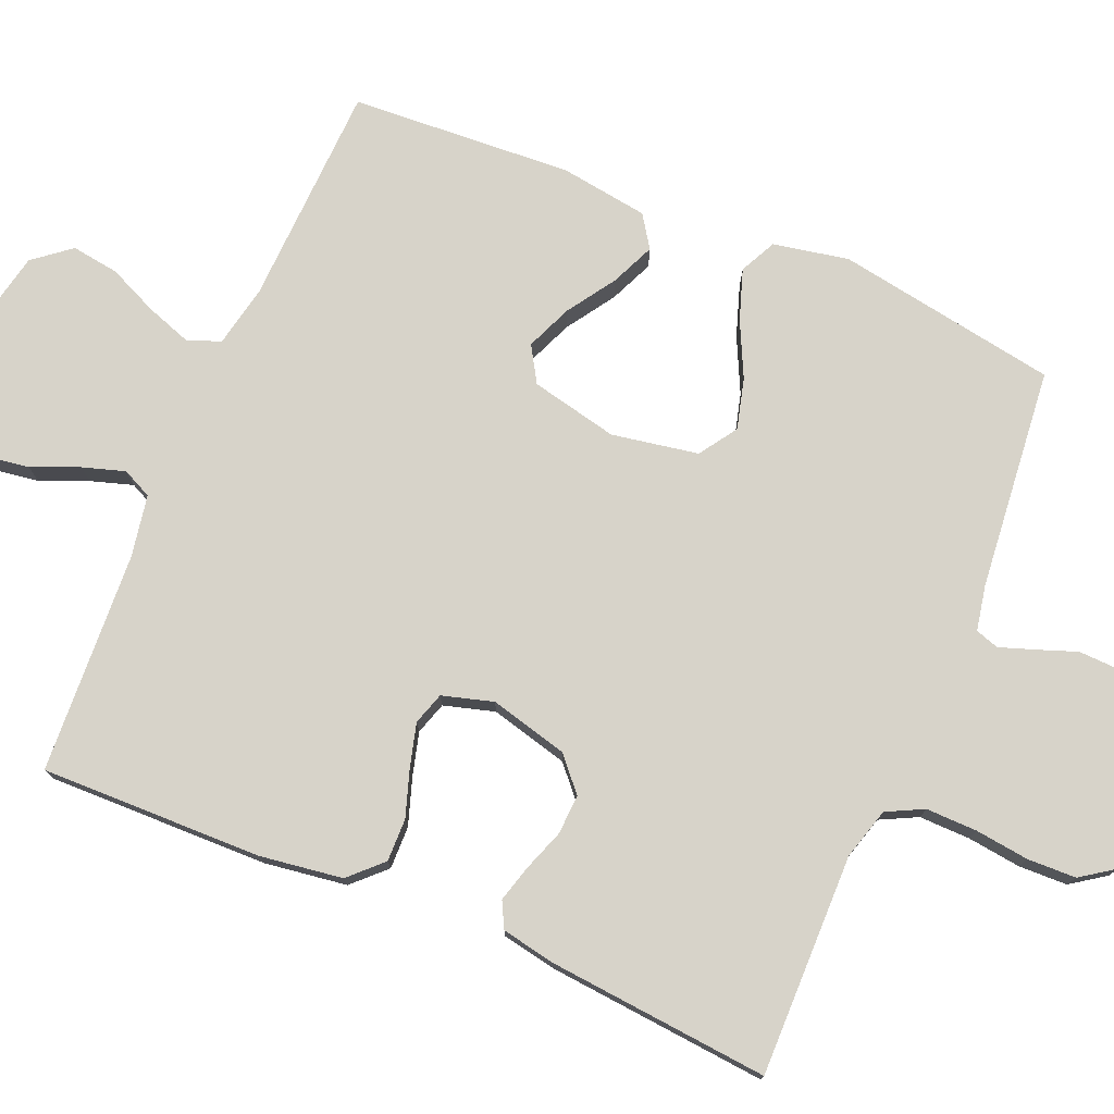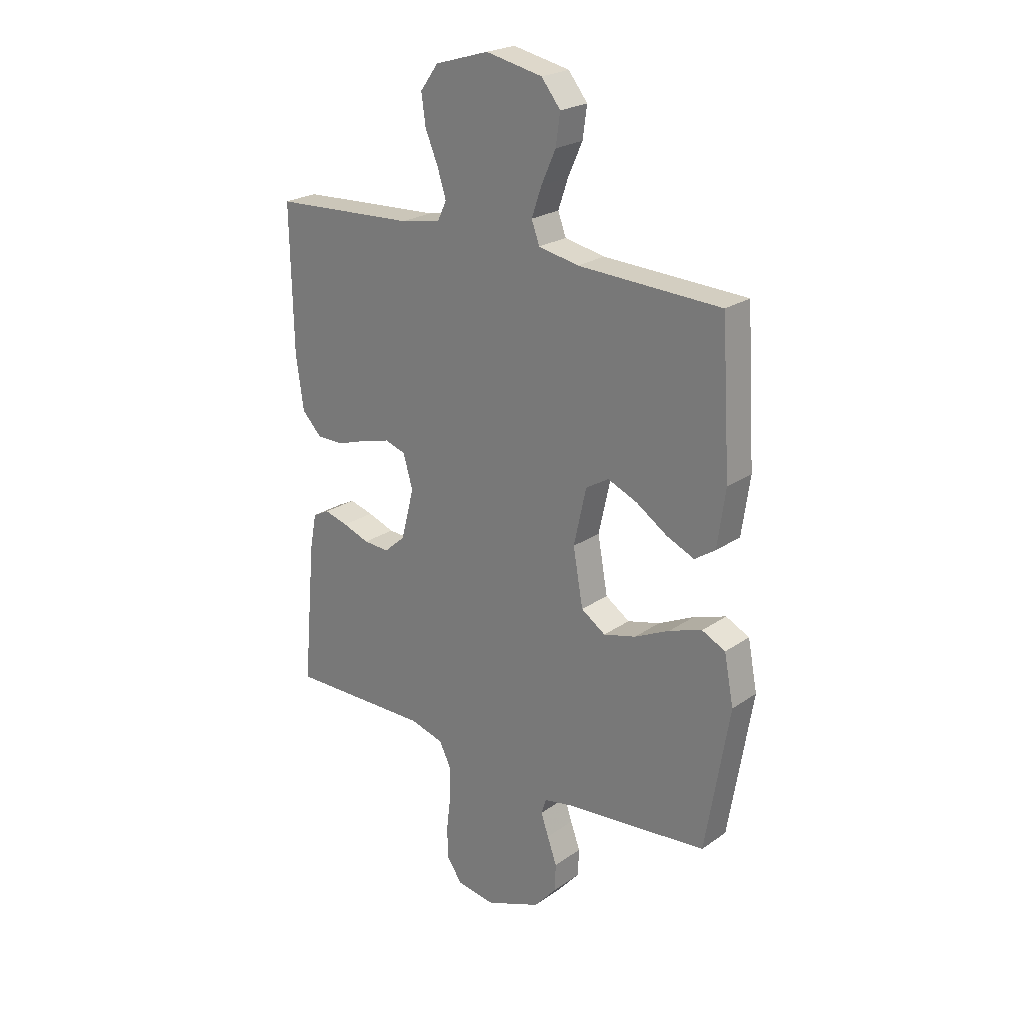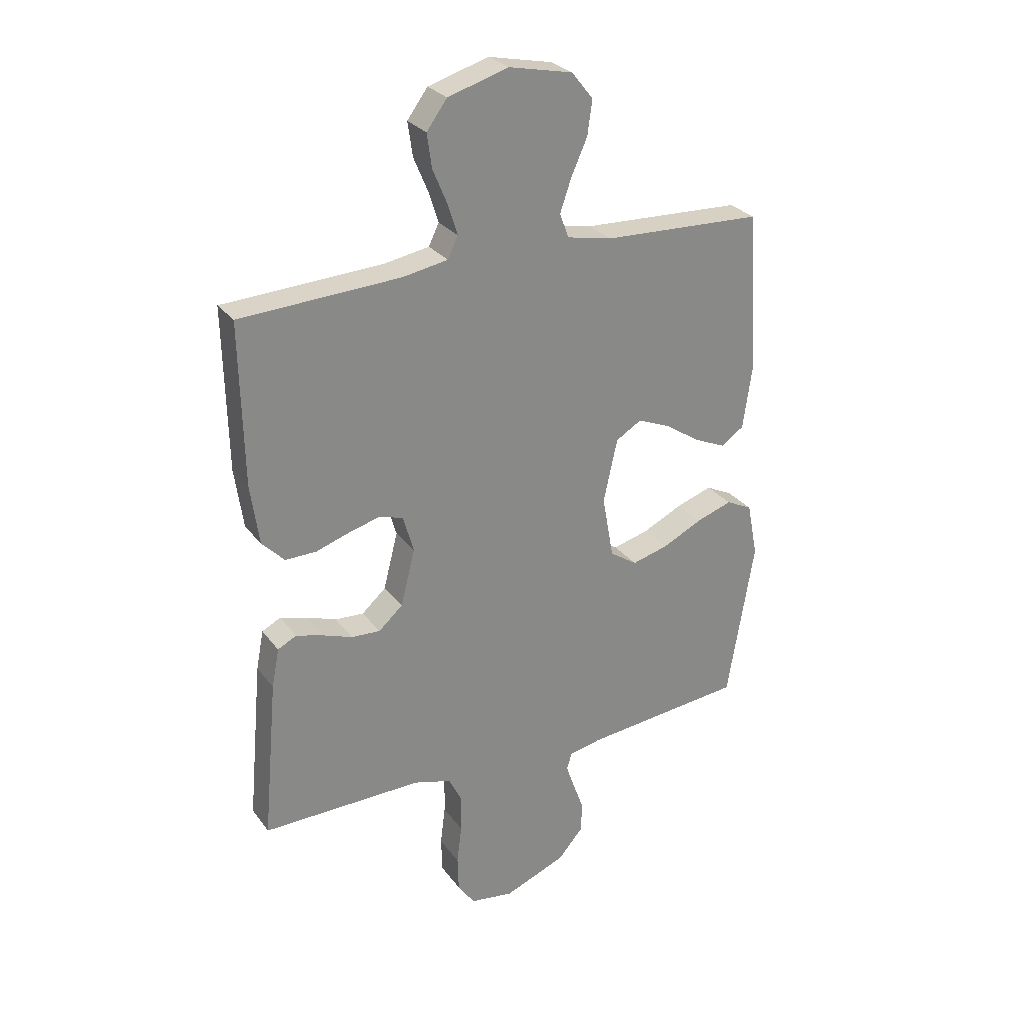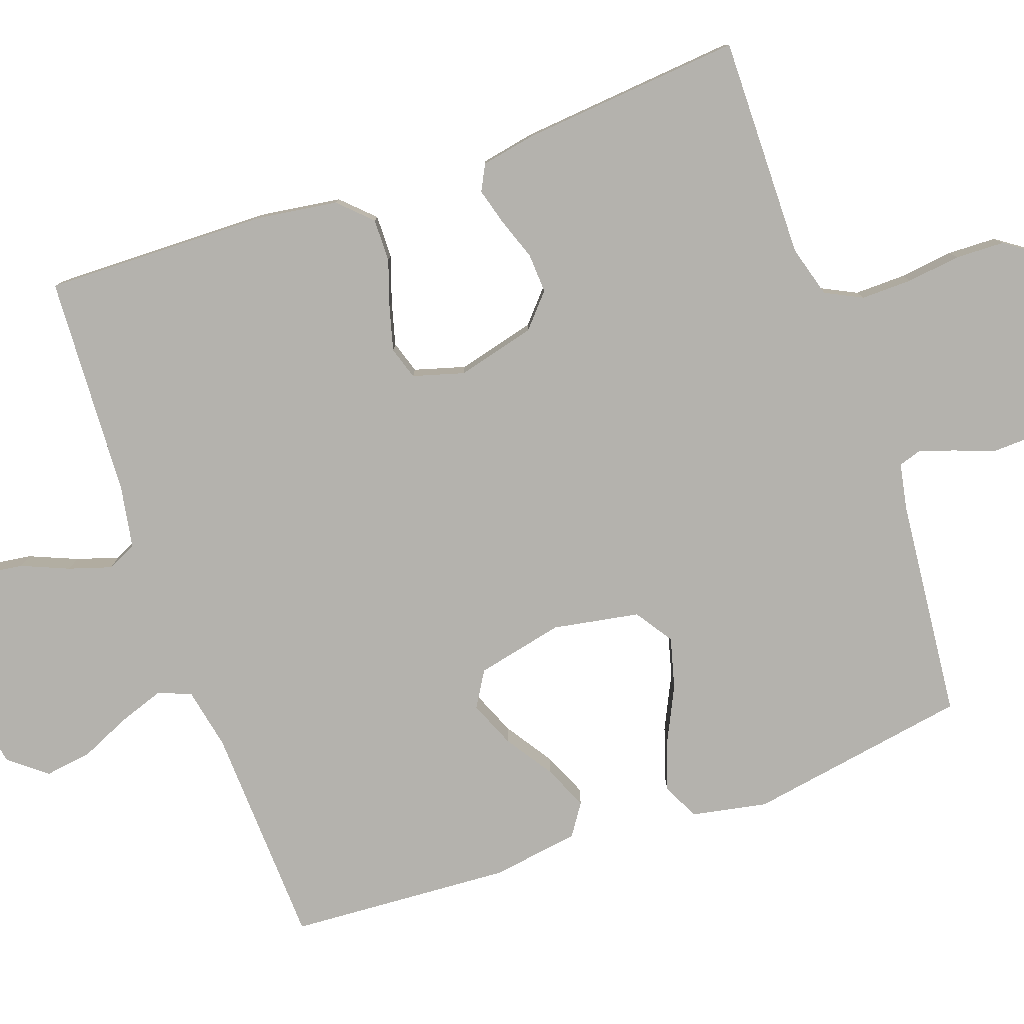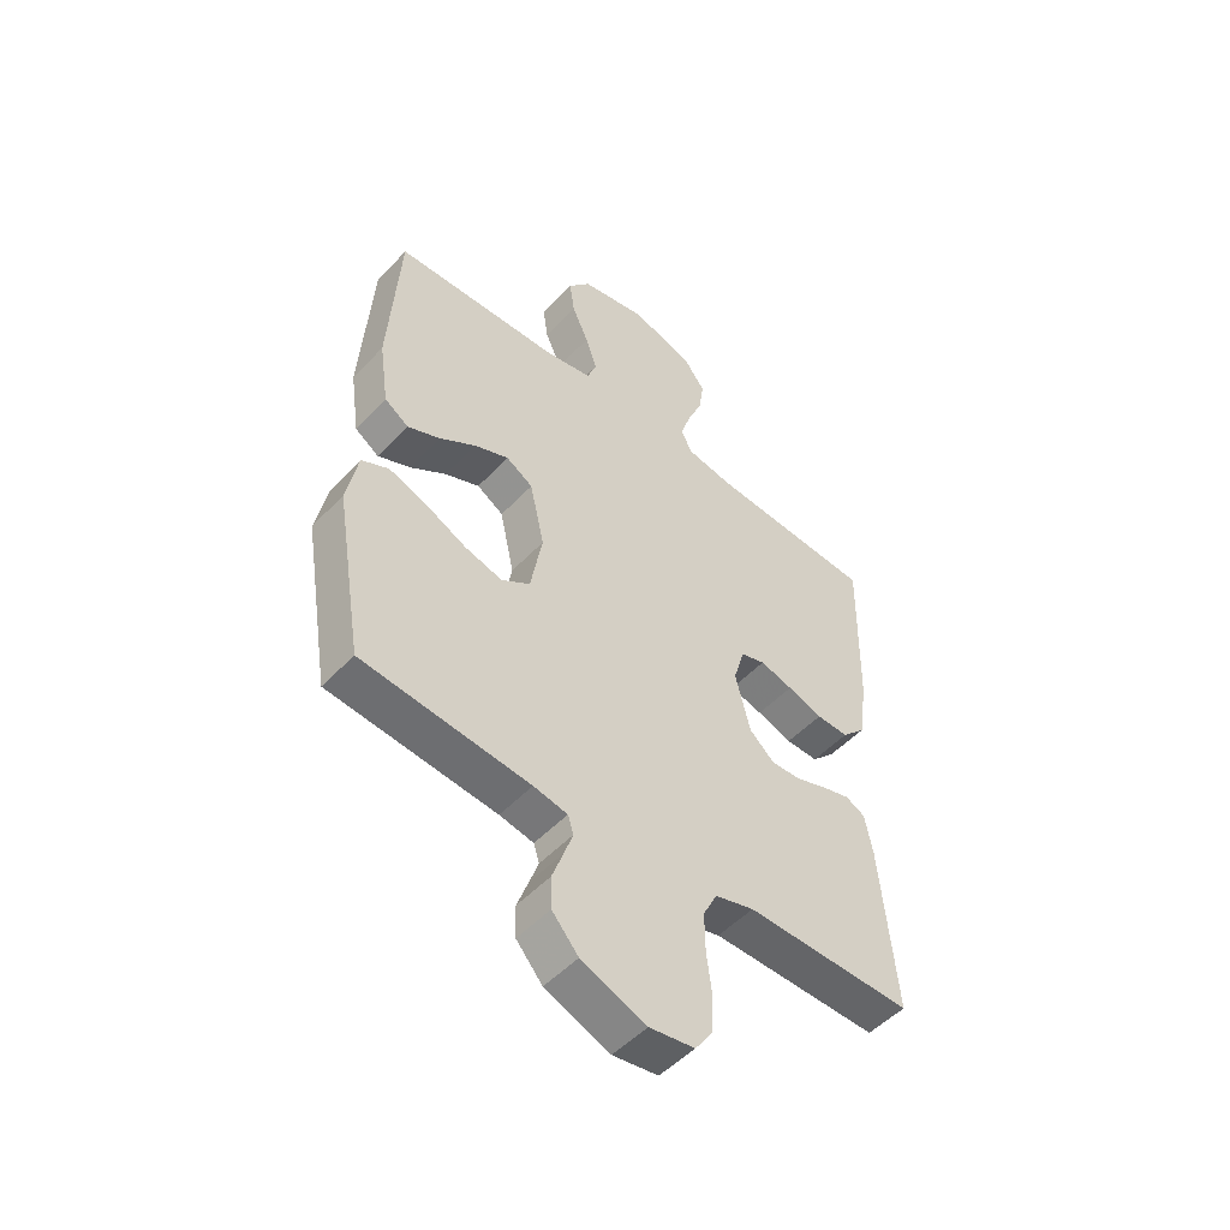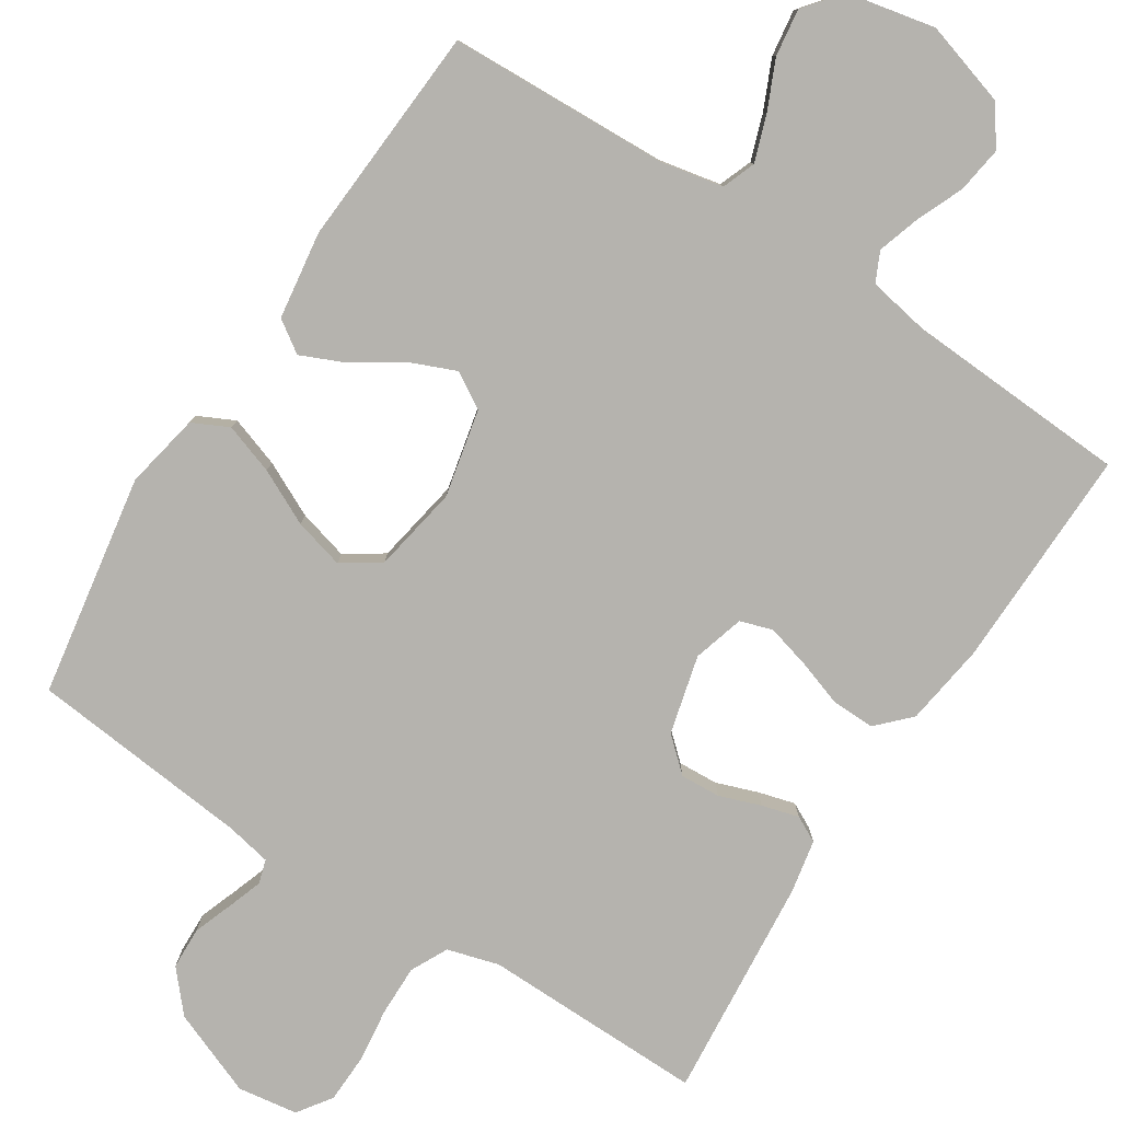
<metadata>
{"format":"obj","ext":"obj","renderer":"f3d","projection":"perspective","resolution":1024,"background":"white","views":[{"elev":76.4,"azim":112.9,"up":"+Y"},{"elev":23.3,"azim":-139.2,"up":"+Z"},{"elev":27.8,"azim":151.2,"up":"+Z"},{"elev":-79.6,"azim":109.5,"up":"+Y"},{"elev":-51.1,"azim":-41.5,"up":"+Z"},{"elev":-80.0,"azim":-32.8,"up":"+Y"}]}
</metadata>
<code>
v 0.5 0.07 0.5
v 0.494 0.07 0.2
v 0.478 0.07 0.088
v 0.436 0.07 0.045
v 0.378 0.07 0.046
v 0.315 0.07 0.067
v 0.256 0.07 0.083
v 0.212 0.07 0.069
v 0.192 0.07 0
v 0.219 0.07 -0.106
v 0.264 0.07 -0.146
v 0.318 0.07 -0.143
v 0.374 0.07 -0.123
v 0.424 0.07 -0.109
v 0.459 0.07 -0.127
v 0.473 0.07 -0.2
v 0.5 0.07 -0.5
v 0.2 0.07 -0.496
v 0.13 0.07 -0.516
v 0.105 0.07 -0.566
v 0.106 0.07 -0.635
v 0.115 0.07 -0.708
v 0.113 0.07 -0.774
v 0.081 0.07 -0.82
v 0 0.07 -0.832
v -0.116 0.07 -0.786
v -0.163 0.07 -0.732
v -0.165 0.07 -0.675
v -0.145 0.07 -0.62
v -0.129 0.07 -0.574
v -0.139 0.07 -0.542
v -0.2 0.07 -0.53
v -0.5 0.07 -0.5
v -0.55 0.07 -0.2
v -0.53 0.07 -0.098
v -0.481 0.07 -0.074
v -0.413 0.07 -0.097
v -0.339 0.07 -0.133
v -0.271 0.07 -0.151
v -0.22 0.07 -0.117
v -0.199 0.07 0
v -0.225 0.07 0.118
v -0.273 0.07 0.147
v -0.335 0.07 0.121
v -0.4 0.07 0.078
v -0.459 0.07 0.052
v -0.502 0.07 0.081
v -0.519 0.07 0.2
v -0.5 0.07 0.5
v -0.2 0.07 0.512
v -0.116 0.07 0.529
v -0.099 0.07 0.574
v -0.12 0.07 0.635
v -0.15 0.07 0.702
v -0.159 0.07 0.766
v -0.119 0.07 0.816
v 0 0.07 0.841
v 0.113 0.07 0.807
v 0.151 0.07 0.755
v 0.142 0.07 0.692
v 0.115 0.07 0.628
v 0.097 0.07 0.571
v 0.116 0.07 0.531
v 0.2 0.07 0.516
v 0.5 0 0.5
v 0.494 0 0.2
v 0.478 0 0.088
v 0.436 0 0.045
v 0.378 0 0.046
v 0.315 0 0.067
v 0.256 0 0.083
v 0.212 0 0.069
v 0.192 0 0
v 0.219 0 -0.106
v 0.264 0 -0.146
v 0.318 0 -0.143
v 0.374 0 -0.123
v 0.424 0 -0.109
v 0.459 0 -0.127
v 0.473 0 -0.2
v 0.5 0 -0.5
v 0.2 0 -0.496
v 0.13 0 -0.516
v 0.105 0 -0.566
v 0.106 0 -0.635
v 0.115 0 -0.708
v 0.113 0 -0.774
v 0.081 0 -0.82
v 0 0 -0.832
v -0.116 0 -0.786
v -0.163 0 -0.732
v -0.165 0 -0.675
v -0.145 0 -0.62
v -0.129 0 -0.574
v -0.139 0 -0.542
v -0.2 0 -0.53
v -0.5 0 -0.5
v -0.55 0 -0.2
v -0.53 0 -0.098
v -0.481 0 -0.074
v -0.413 0 -0.097
v -0.339 0 -0.133
v -0.271 0 -0.151
v -0.22 0 -0.117
v -0.199 0 0
v -0.225 0 0.118
v -0.273 0 0.147
v -0.335 0 0.121
v -0.4 0 0.078
v -0.459 0 0.052
v -0.502 0 0.081
v -0.519 0 0.2
v -0.5 0 0.5
v -0.2 0 0.512
v -0.116 0 0.529
v -0.099 0 0.574
v -0.12 0 0.635
v -0.15 0 0.702
v -0.159 0 0.766
v -0.119 0 0.816
v 0 0 0.841
v 0.113 0 0.807
v 0.151 0 0.755
v 0.142 0 0.692
v 0.115 0 0.628
v 0.097 0 0.571
v 0.116 0 0.531
v 0.2 0 0.516
f 59 60 61
f 58 59 61
f 57 58 61
f 56 57 61
f 55 56 61
f 54 55 61
f 53 54 61
f 52 53 61 62
f 51 52 62 63
f 48 49 50
f 47 48 50
f 46 47 50
f 45 46 50
f 44 45 50
f 51 63 64
f 50 51 64
f 44 50 64
f 43 44 64
f 36 37 38
f 35 36 38
f 34 35 38
f 33 34 38
f 32 33 38
f 31 32 38 39
f 27 28 29
f 26 27 29
f 25 26 29
f 24 25 29
f 23 24 29
f 22 23 29
f 21 22 29
f 20 21 29 30
f 19 20 30 31
f 16 17 18
f 15 16 18
f 14 15 18
f 13 14 18
f 12 13 18
f 18 19 31
f 12 18 31
f 11 12 31
f 4 5 6
f 3 4 6
f 2 3 6
f 1 2 6
f 64 1 6
f 64 6 7
f 64 7 8
f 43 64 8
f 42 43 8
f 41 42 8 9
f 40 41 9 10
f 31 39 40
f 11 31 40
f 10 11 40
f 125 124 123
f 125 123 122
f 125 122 121
f 125 121 120
f 125 120 119
f 125 119 118
f 125 118 117
f 126 125 117 116
f 127 126 116 115
f 114 113 112
f 114 112 111
f 114 111 110
f 114 110 109
f 114 109 108
f 128 127 115
f 128 115 114
f 128 114 108
f 128 108 107
f 102 101 100
f 102 100 99
f 102 99 98
f 102 98 97
f 102 97 96
f 103 102 96 95
f 93 92 91
f 93 91 90
f 93 90 89
f 93 89 88
f 93 88 87
f 93 87 86
f 93 86 85
f 94 93 85 84
f 95 94 84 83
f 82 81 80
f 82 80 79
f 82 79 78
f 82 78 77
f 82 77 76
f 95 83 82
f 95 82 76
f 95 76 75
f 70 69 68
f 70 68 67
f 70 67 66
f 70 66 65
f 70 65 128
f 71 70 128
f 72 71 128
f 72 128 107
f 72 107 106
f 73 72 106 105
f 74 73 105 104
f 104 103 95
f 104 95 75
f 104 75 74
f 1 65 66 2
f 2 66 67 3
f 3 67 68 4
f 4 68 69 5
f 5 69 70 6
f 6 70 71 7
f 7 71 72 8
f 8 72 73 9
f 9 73 74 10
f 10 74 75 11
f 11 75 76 12
f 12 76 77 13
f 13 77 78 14
f 14 78 79 15
f 15 79 80 16
f 16 80 81 17
f 17 81 82 18
f 18 82 83 19
f 19 83 84 20
f 20 84 85 21
f 21 85 86 22
f 22 86 87 23
f 23 87 88 24
f 24 88 89 25
f 25 89 90 26
f 26 90 91 27
f 27 91 92 28
f 28 92 93 29
f 29 93 94 30
f 30 94 95 31
f 31 95 96 32
f 32 96 97 33
f 33 97 98 34
f 34 98 99 35
f 35 99 100 36
f 36 100 101 37
f 37 101 102 38
f 38 102 103 39
f 39 103 104 40
f 40 104 105 41
f 41 105 106 42
f 42 106 107 43
f 43 107 108 44
f 44 108 109 45
f 45 109 110 46
f 46 110 111 47
f 47 111 112 48
f 48 112 113 49
f 49 113 114 50
f 50 114 115 51
f 51 115 116 52
f 52 116 117 53
f 53 117 118 54
f 54 118 119 55
f 55 119 120 56
f 56 120 121 57
f 57 121 122 58
f 58 122 123 59
f 59 123 124 60
f 60 124 125 61
f 61 125 126 62
f 62 126 127 63
f 63 127 128 64
f 64 128 65 1

</code>
